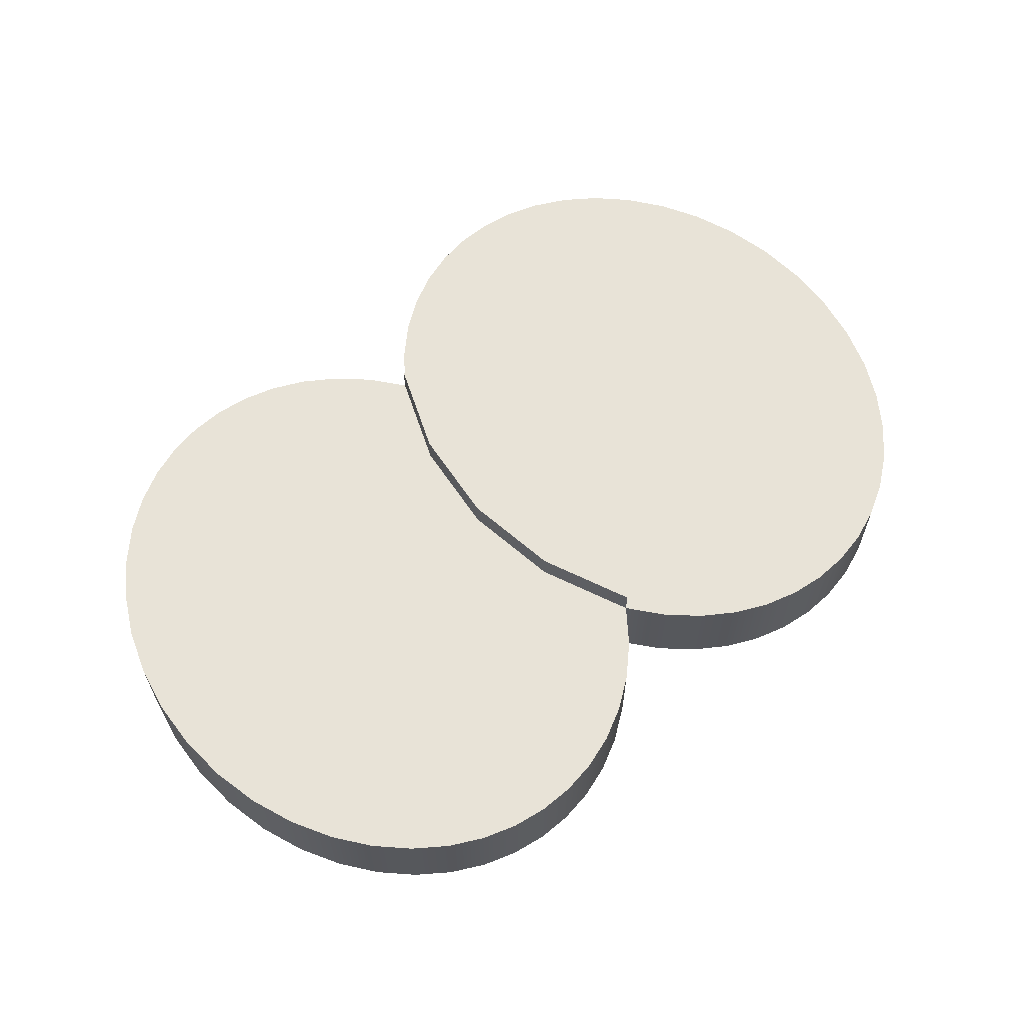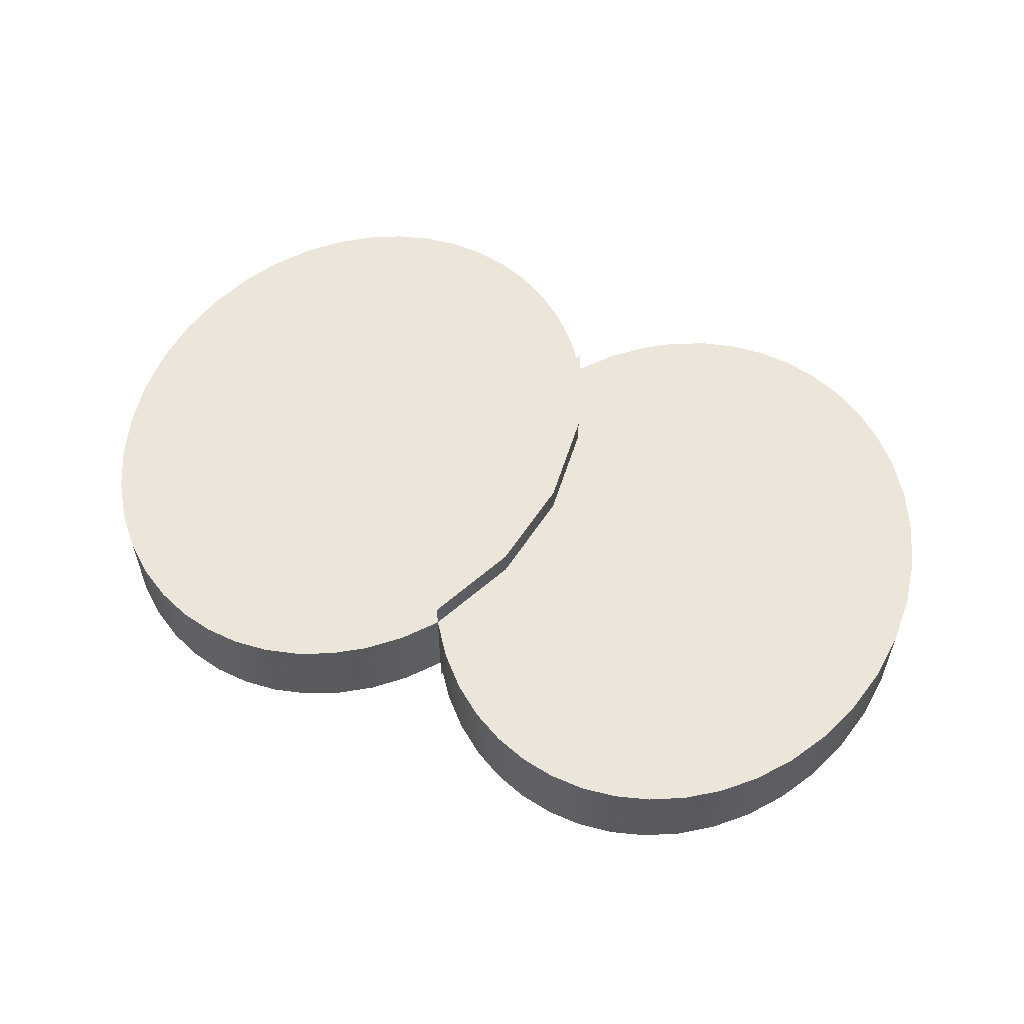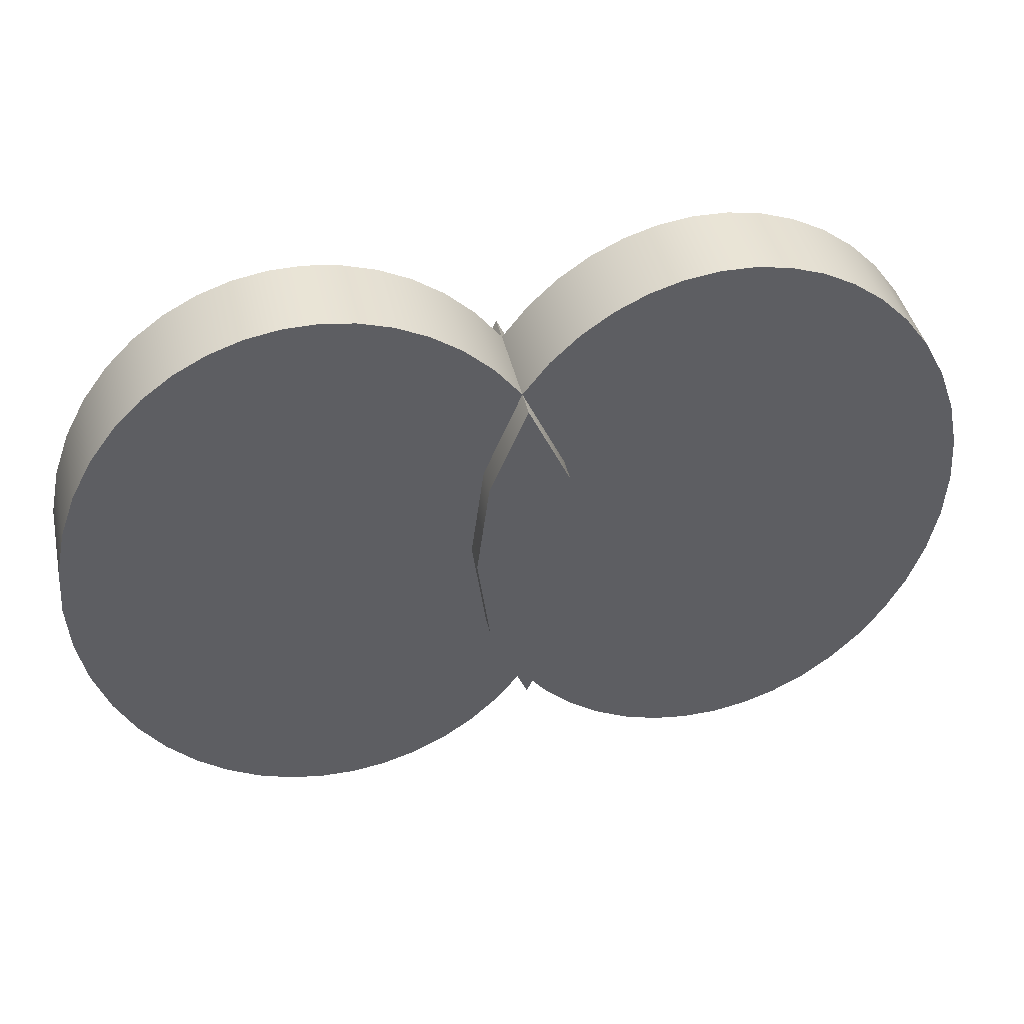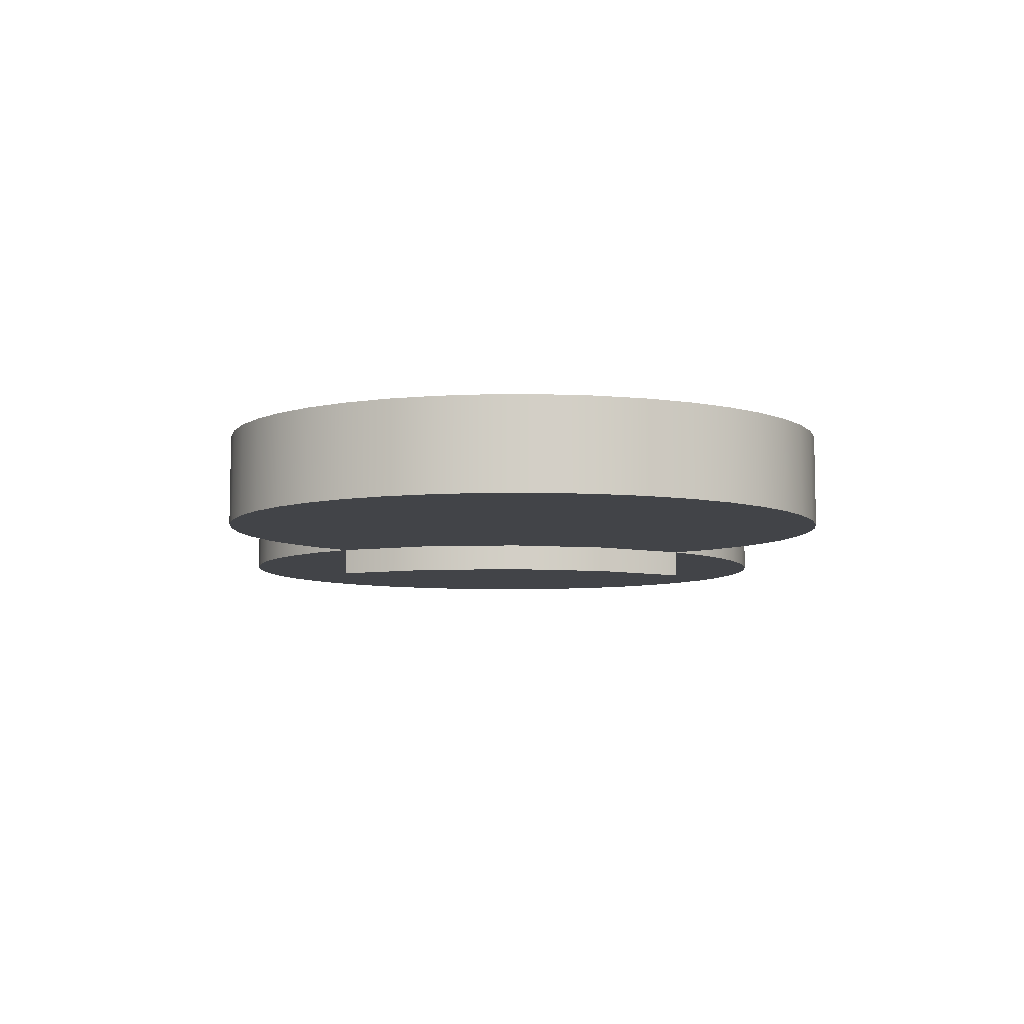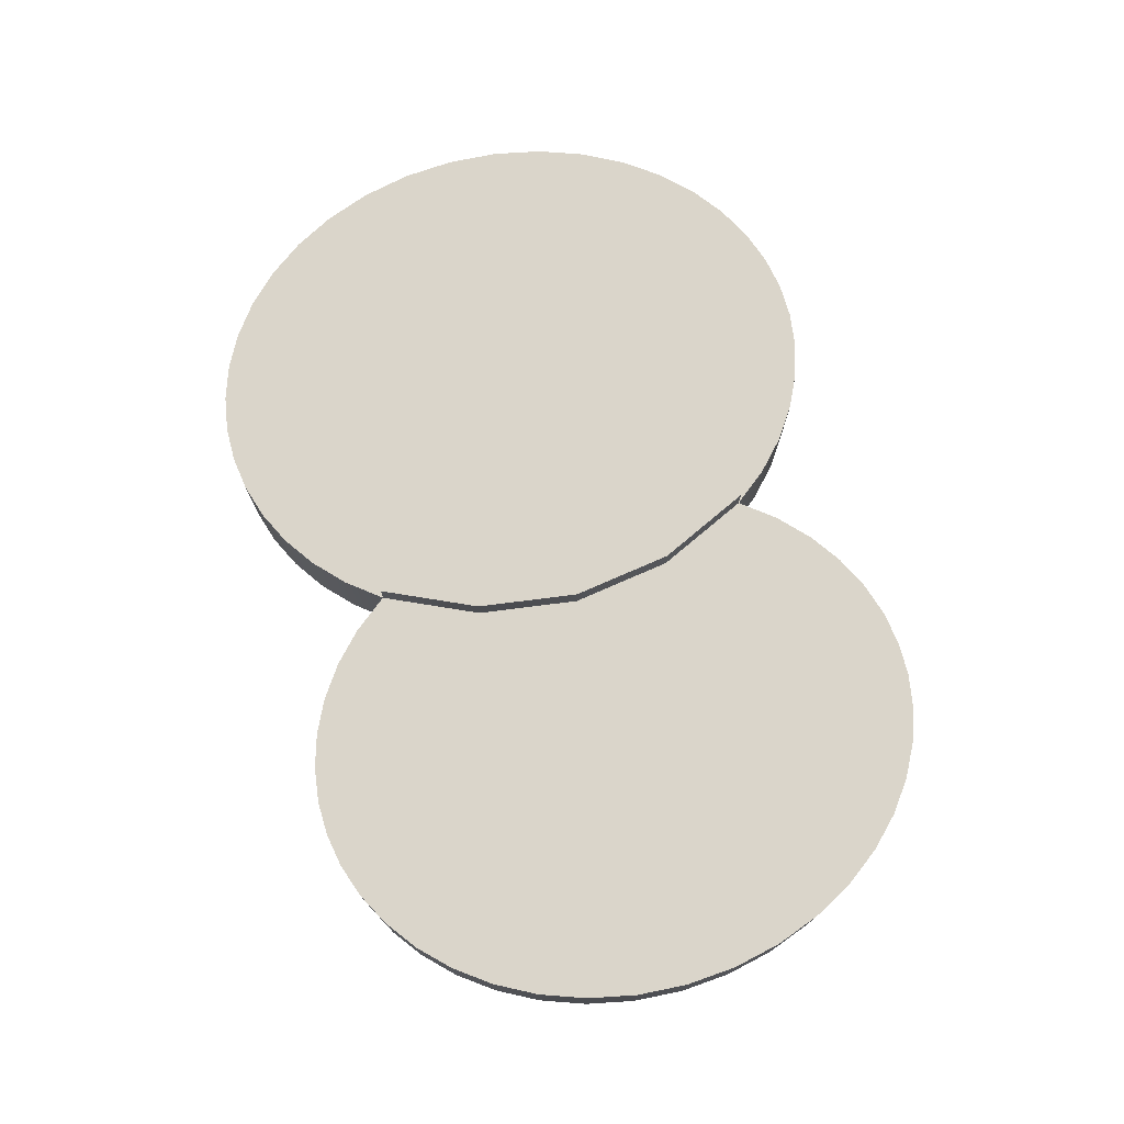
<metadata>
{"format":"obj","ext":"obj","renderer":"f3d","projection":"perspective","resolution":1024,"background":"white","views":[{"elev":62.1,"azim":138.9,"up":"+Z"},{"elev":56.9,"azim":25.0,"up":"+Z"},{"elev":42.3,"azim":167.6,"up":"+Y"},{"elev":-7.9,"azim":-93.4,"up":"+Z"},{"elev":74.3,"azim":-105.5,"up":"+Z"}]}
</metadata>
<code>
v  -0 31.28 -7.5
v  -0 31.28 -7.5
v  -0 31.28 -7.5
v  -0 31.28 -7.5
v  -0 31.28 -7.5
v  -0 31.28 -7.5
v  -4.311 36.77 -7.5
v  -4.311 36.77 -7.5
v  -9.105 41.29 -7.5
v  -9.105 41.29 -7.5
v  -14.24 44.85 -7.5
v  -14.24 44.85 -7.5
v  -19.61 47.46 -7.5
v  -19.61 47.46 -7.5
v  -25.12 49.15 -7.5
v  -25.12 49.15 -7.5
v  -30.7 49.93 -7.5
v  -30.7 49.93 -7.5
v  -36.3 49.83 -7.5
v  -36.3 49.83 -7.5
v  -41.87 48.85 -7.5
v  -41.87 48.85 -7.5
v  -47.35 46.95 -7.5
v  -47.35 46.95 -7.5
v  -52.67 44.13 -7.5
v  -52.67 44.13 -7.5
v  -57.74 40.36 -7.5
v  -57.74 40.36 -7.5
v  -62.44 35.61 -7.5
v  -62.44 35.61 -7.5
v  -66.62 29.92 -7.5
v  -66.62 29.92 -7.5
v  -70.12 23.35 -7.5
v  -70.12 23.35 -7.5
v  -72.77 16.03 -7.5
v  -72.77 16.03 -7.5
v  -74.43 8.158 -7.5
v  -74.43 8.158 -7.5
v  -75 -0.006535 -7.5
v  -75 -0.006535 -7.5
v  -74.43 -8.171 -7.5
v  -74.43 -8.171 -7.5
v  -72.77 -16.04 -7.5
v  -72.77 -16.04 -7.5
v  -70.12 -23.36 -7.5
v  -70.12 -23.36 -7.5
v  -66.61 -29.93 -7.5
v  -66.61 -29.93 -7.5
v  -62.43 -35.62 -7.5
v  -62.43 -35.62 -7.5
v  -57.73 -40.36 -7.5
v  -57.73 -40.36 -7.5
v  -52.66 -44.14 -7.5
v  -52.66 -44.14 -7.5
v  -47.34 -46.96 -7.5
v  -47.34 -46.96 -7.5
v  -41.86 -48.85 -7.5
v  -41.86 -48.85 -7.5
v  -36.29 -49.84 -7.5
v  -36.29 -49.84 -7.5
v  -30.69 -49.93 -7.5
v  -30.69 -49.93 -7.5
v  -25.11 -49.15 -7.5
v  -25.11 -49.15 -7.5
v  -19.6 -47.46 -7.5
v  -19.6 -47.46 -7.5
v  -14.24 -44.85 -7.5
v  -14.24 -44.85 -7.5
v  -9.104 -41.29 -7.5
v  -9.104 -41.29 -7.5
v  -4.311 -36.76 -7.5
v  -4.311 -36.76 -7.5
v  -0 -31.28 -7.5
v  -0 -31.28 -7.5
v  -0 -31.28 -7.5
v  -0 -31.28 -7.5
v  -0 -31.28 -7.5
v  -0 -31.28 -7.5
v  -6.9 -16.32 -7.5
v  -6.9 -16.32 -7.5
v  -9.265 0 -7.5
v  -9.265 0 -7.5
v  -6.9 16.32 -7.5
v  -6.9 16.32 -7.5
v  4.311 -36.76 -7.5
v  4.311 -36.76 -7.5
v  9.104 -41.29 -7.5
v  9.104 -41.29 -7.5
v  14.24 -44.85 -7.5
v  14.24 -44.85 -7.5
v  19.6 -47.46 -7.5
v  19.6 -47.46 -7.5
v  25.11 -49.15 -7.5
v  25.11 -49.15 -7.5
v  30.69 -49.93 -7.5
v  30.69 -49.93 -7.5
v  36.29 -49.84 -7.5
v  36.29 -49.84 -7.5
v  41.86 -48.85 -7.5
v  41.86 -48.85 -7.5
v  47.34 -46.96 -7.5
v  47.34 -46.96 -7.5
v  52.66 -44.14 -7.5
v  52.66 -44.14 -7.5
v  57.73 -40.36 -7.5
v  57.73 -40.36 -7.5
v  62.43 -35.62 -7.5
v  62.43 -35.62 -7.5
v  66.61 -29.93 -7.5
v  66.61 -29.93 -7.5
v  70.12 -23.36 -7.5
v  70.12 -23.36 -7.5
v  72.77 -16.04 -7.5
v  72.77 -16.04 -7.5
v  74.43 -8.171 -7.5
v  74.43 -8.171 -7.5
v  75 -0.006538 -7.5
v  75 -0.006538 -7.5
v  74.43 8.158 -7.5
v  74.43 8.158 -7.5
v  72.77 16.03 -7.5
v  72.77 16.03 -7.5
v  70.12 23.35 -7.5
v  70.12 23.35 -7.5
v  66.62 29.92 -7.5
v  66.62 29.92 -7.5
v  62.44 35.61 -7.5
v  62.44 35.61 -7.5
v  57.74 40.36 -7.5
v  57.74 40.36 -7.5
v  52.67 44.13 -7.5
v  52.67 44.13 -7.5
v  47.35 46.95 -7.5
v  47.35 46.95 -7.5
v  41.87 48.85 -7.5
v  41.87 48.85 -7.5
v  36.3 49.83 -7.5
v  36.3 49.83 -7.5
v  30.7 49.93 -7.5
v  30.7 49.93 -7.5
v  25.12 49.15 -7.5
v  25.12 49.15 -7.5
v  19.61 47.46 -7.5
v  19.61 47.46 -7.5
v  14.24 44.85 -7.5
v  14.24 44.85 -7.5
v  9.105 41.29 -7.5
v  9.105 41.29 -7.5
v  4.311 36.77 -7.5
v  4.311 36.77 -7.5
v  6.27 16.2 -7.5
v  6.27 16.2 -7.5
v  8.408 0 -7.5
v  8.408 0 -7.5
v  6.27 -16.2 -7.5
v  6.27 -16.2 -7.5
v  -0 31.28 7.5
v  -0 31.28 7.5
v  -0 31.28 7.5
v  -0 31.28 7.5
v  -0 31.28 7.5
v  -0 31.28 7.5
v  -6.9 16.32 7.5
v  -6.9 16.32 7.5
v  -9.265 0 7.5
v  -9.265 0 7.5
v  -6.9 -16.32 7.5
v  -6.9 -16.32 7.5
v  -0 -31.28 7.5
v  -0 -31.28 7.5
v  -0 -31.28 7.5
v  -0 -31.28 7.5
v  -0 -31.28 7.5
v  -0 -31.28 7.5
v  -4.311 -36.76 7.5
v  -4.311 -36.76 7.5
v  -9.104 -41.29 7.5
v  -9.104 -41.29 7.5
v  -14.24 -44.85 7.5
v  -14.24 -44.85 7.5
v  -19.6 -47.46 7.5
v  -19.6 -47.46 7.5
v  -25.11 -49.15 7.5
v  -25.11 -49.15 7.5
v  -30.69 -49.93 7.5
v  -30.69 -49.93 7.5
v  -36.29 -49.84 7.5
v  -36.29 -49.84 7.5
v  -41.86 -48.85 7.5
v  -41.86 -48.85 7.5
v  -47.34 -46.96 7.5
v  -47.34 -46.96 7.5
v  -52.66 -44.14 7.5
v  -52.66 -44.14 7.5
v  -57.73 -40.36 7.5
v  -57.73 -40.36 7.5
v  -62.43 -35.62 7.5
v  -62.43 -35.62 7.5
v  -66.61 -29.93 7.5
v  -66.61 -29.93 7.5
v  -70.12 -23.36 7.5
v  -70.12 -23.36 7.5
v  -72.77 -16.04 7.5
v  -72.77 -16.04 7.5
v  -74.43 -8.171 7.5
v  -74.43 -8.171 7.5
v  -75 -0.006535 7.5
v  -75 -0.006535 7.5
v  -74.43 8.158 7.5
v  -74.43 8.158 7.5
v  -72.77 16.03 7.5
v  -72.77 16.03 7.5
v  -70.12 23.35 7.5
v  -70.12 23.35 7.5
v  -66.62 29.92 7.5
v  -66.62 29.92 7.5
v  -62.44 35.61 7.5
v  -62.44 35.61 7.5
v  -57.74 40.36 7.5
v  -57.74 40.36 7.5
v  -52.67 44.13 7.5
v  -52.67 44.13 7.5
v  -47.35 46.95 7.5
v  -47.35 46.95 7.5
v  -41.87 48.85 7.5
v  -41.87 48.85 7.5
v  -36.3 49.83 7.5
v  -36.3 49.83 7.5
v  -30.7 49.93 7.5
v  -30.7 49.93 7.5
v  -25.12 49.15 7.5
v  -25.12 49.15 7.5
v  -19.61 47.46 7.5
v  -19.61 47.46 7.5
v  -14.24 44.85 7.5
v  -14.24 44.85 7.5
v  -9.105 41.29 7.5
v  -9.105 41.29 7.5
v  -4.311 36.77 7.5
v  -4.311 36.77 7.5
v  6.27 -16.2 7.5
v  6.27 -16.2 7.5
v  8.408 0 7.5
v  8.408 0 7.5
v  6.27 16.2 7.5
v  6.27 16.2 7.5
v  4.311 36.77 7.5
v  4.311 36.77 7.5
v  9.105 41.29 7.5
v  9.105 41.29 7.5
v  14.24 44.85 7.5
v  14.24 44.85 7.5
v  19.61 47.46 7.5
v  19.61 47.46 7.5
v  25.12 49.15 7.5
v  25.12 49.15 7.5
v  30.7 49.93 7.5
v  30.7 49.93 7.5
v  36.3 49.83 7.5
v  36.3 49.83 7.5
v  41.87 48.85 7.5
v  41.87 48.85 7.5
v  47.35 46.95 7.5
v  47.35 46.95 7.5
v  52.67 44.13 7.5
v  52.67 44.13 7.5
v  57.74 40.36 7.5
v  57.74 40.36 7.5
v  62.44 35.61 7.5
v  62.44 35.61 7.5
v  66.62 29.92 7.5
v  66.62 29.92 7.5
v  70.12 23.35 7.5
v  70.12 23.35 7.5
v  72.77 16.03 7.5
v  72.77 16.03 7.5
v  74.43 8.158 7.5
v  74.43 8.158 7.5
v  75 -0.006538 7.5
v  75 -0.006538 7.5
v  74.43 -8.171 7.5
v  74.43 -8.171 7.5
v  72.77 -16.04 7.5
v  72.77 -16.04 7.5
v  70.12 -23.36 7.5
v  70.12 -23.36 7.5
v  66.61 -29.93 7.5
v  66.61 -29.93 7.5
v  62.43 -35.62 7.5
v  62.43 -35.62 7.5
v  57.73 -40.36 7.5
v  57.73 -40.36 7.5
v  52.66 -44.14 7.5
v  52.66 -44.14 7.5
v  47.34 -46.96 7.5
v  47.34 -46.96 7.5
v  41.86 -48.85 7.5
v  41.86 -48.85 7.5
v  36.29 -49.84 7.5
v  36.29 -49.84 7.5
v  30.69 -49.93 7.5
v  30.69 -49.93 7.5
v  25.11 -49.15 7.5
v  25.11 -49.15 7.5
v  19.6 -47.46 7.5
v  19.6 -47.46 7.5
v  14.24 -44.85 7.5
v  14.24 -44.85 7.5
v  9.104 -41.29 7.5
v  9.104 -41.29 7.5
v  4.311 -36.76 7.5
v  4.311 -36.76 7.5
v  -0 31.28 11.9
v  -0 31.28 11.9
v  -0 31.28 11.9
v  6.27 16.19 11.9
v  6.27 16.19 11.9
v  8.408 0 11.9
v  8.408 0 11.9
v  6.27 -16.19 11.9
v  6.27 -16.19 11.9
v  -0 -31.28 11.9
v  -0 -31.28 11.9
v  -0 -31.28 11.9
v  -6.901 -16.31 11.9
v  -6.901 -16.31 11.9
v  -9.266 0 11.9
v  -9.266 0 11.9
v  -6.901 16.31 11.9
v  -6.901 16.31 11.9
v  -0 31.28 -11.9
v  -0 31.28 -11.9
v  -0 31.28 -11.9
v  -6.901 16.31 -11.9
v  -6.901 16.31 -11.9
v  -9.266 0 -11.9
v  -9.266 0 -11.9
v  -6.901 -16.31 -11.9
v  -6.901 -16.31 -11.9
v  -0 -31.28 -11.9
v  -0 -31.28 -11.9
v  -0 -31.28 -11.9
v  6.27 -16.19 -11.9
v  6.27 -16.19 -11.9
v  8.408 0 -11.9
v  8.408 0 -11.9
v  6.27 16.19 -11.9
v  6.27 16.19 -11.9
g 0
g 1
f 83 7 1
f 159 3 8
f 335 84 5
f 151 1 149
f 248 150 4
f 333 6 152
f 248 4 160
f 335 5 332
f 83 9 7
f 240 8 10
f 240 159 8
f 67 11 9
f 238 10 12
f 81 67 9
f 83 81 9
f 240 10 238
f 65 13 11
f 236 12 14
f 67 65 11
f 238 12 236
f 63 15 13
f 234 14 16
f 65 63 13
f 236 14 234
f 61 17 15
f 232 16 18
f 63 61 15
f 234 16 232
f 59 19 17
f 230 18 20
f 61 59 17
f 232 18 230
f 57 21 19
f 228 20 22
f 59 57 19
f 230 20 228
f 55 23 21
f 226 22 24
f 57 55 21
f 228 22 226
f 53 25 23
f 224 24 26
f 55 53 23
f 226 24 224
f 51 27 25
f 222 26 28
f 53 51 25
f 224 26 222
f 49 29 27
f 220 28 30
f 51 49 27
f 222 28 220
f 47 31 29
f 218 30 32
f 49 47 29
f 220 30 218
f 45 33 31
f 216 32 34
f 47 45 31
f 218 32 216
f 43 35 33
f 214 34 36
f 45 43 33
f 216 34 214
f 41 37 35
f 212 36 38
f 43 41 35
f 214 36 212
f 41 39 37
f 210 38 40
f 212 38 210
f 208 40 42
f 210 40 208
f 206 42 44
f 208 42 206
f 204 44 46
f 206 44 204
f 202 46 48
f 204 46 202
f 200 48 50
f 202 48 200
f 198 50 52
f 200 50 198
f 196 52 54
f 198 52 196
f 194 54 56
f 196 54 194
f 192 56 58
f 194 56 192
f 190 58 60
f 192 58 190
f 188 60 62
f 190 60 188
f 186 62 64
f 188 62 186
f 184 64 66
f 186 64 184
f 182 66 68
f 184 66 182
f 81 69 67
f 180 68 70
f 182 68 180
f 79 71 69
f 178 70 72
f 81 79 69
f 180 70 178
f 79 73 71
f 176 72 75
f 178 72 176
f 341 77 80
f 155 85 73
f 172 76 86
f 344 156 78
f 176 75 171
f 344 78 342
f 339 80 82
f 341 80 339
f 337 82 84
f 339 82 337
f 337 84 335
f 153 87 85
f 312 86 88
f 155 153 85
f 312 172 86
f 147 89 87
f 310 88 90
f 153 147 87
f 312 88 310
f 145 91 89
f 308 90 92
f 147 145 89
f 310 90 308
f 143 93 91
f 306 92 94
f 145 143 91
f 308 92 306
f 141 95 93
f 304 94 96
f 143 141 93
f 306 94 304
f 139 97 95
f 302 96 98
f 141 139 95
f 304 96 302
f 137 99 97
f 300 98 100
f 139 137 97
f 302 98 300
f 135 101 99
f 298 100 102
f 137 135 99
f 300 100 298
f 133 103 101
f 296 102 104
f 135 133 101
f 298 102 296
f 131 105 103
f 294 104 106
f 133 131 103
f 296 104 294
f 129 107 105
f 292 106 108
f 131 129 105
f 294 106 292
f 127 109 107
f 290 108 110
f 129 127 107
f 292 108 290
f 125 111 109
f 288 110 112
f 127 125 109
f 290 110 288
f 123 113 111
f 286 112 114
f 125 123 111
f 288 112 286
f 121 115 113
f 284 114 116
f 123 121 113
f 286 114 284
f 119 117 115
f 282 116 118
f 121 119 115
f 284 116 282
f 280 118 120
f 282 118 280
f 278 120 122
f 280 120 278
f 276 122 124
f 278 122 276
f 274 124 126
f 276 124 274
f 272 126 128
f 274 126 272
f 270 128 130
f 272 128 270
f 268 130 132
f 270 130 268
f 266 132 134
f 268 132 266
f 264 134 136
f 266 134 264
f 262 136 138
f 264 136 262
f 260 138 140
f 262 138 260
f 258 140 142
f 260 140 258
f 256 142 144
f 258 142 256
f 254 144 146
f 256 144 254
f 252 146 148
f 254 146 252
f 151 149 147
f 250 148 150
f 153 151 147
f 252 148 250
f 250 150 248
f 348 152 154
f 348 333 152
f 346 154 156
f 348 154 346
f 346 156 344
f 239 163 157
f 314 161 164
f 247 157 245
f 317 246 162
f 317 162 315
f 237 165 163
f 330 164 166
f 239 237 163
f 330 314 164
f 177 167 165
f 328 166 168
f 179 177 165
f 235 179 165
f 237 235 165
f 330 166 328
f 175 169 167
f 326 168 173
f 177 175 167
f 328 168 326
f 311 241 169
f 324 174 242
f 326 173 323
f 235 181 179
f 233 183 181
f 235 233 181
f 231 185 183
f 233 231 183
f 229 187 185
f 231 229 185
f 227 189 187
f 229 227 187
f 225 191 189
f 227 225 189
f 223 193 191
f 225 223 191
f 221 195 193
f 223 221 193
f 219 197 195
f 221 219 195
f 217 199 197
f 219 217 197
f 215 201 199
f 217 215 199
f 213 203 201
f 215 213 201
f 211 205 203
f 213 211 203
f 209 207 205
f 211 209 205
f 309 243 241
f 321 242 244
f 311 309 241
f 324 242 321
f 247 245 243
f 319 244 246
f 249 247 243
f 309 249 243
f 321 244 319
f 319 246 317
f 307 251 249
f 309 307 249
f 305 253 251
f 307 305 251
f 303 255 253
f 305 303 253
f 301 257 255
f 303 301 255
f 299 259 257
f 301 299 257
f 297 261 259
f 299 297 259
f 295 263 261
f 297 295 261
f 293 265 263
f 295 293 263
f 291 267 265
f 293 291 265
f 289 269 267
f 291 289 267
f 287 271 269
f 289 287 269
f 285 273 271
f 287 285 271
f 283 275 273
f 285 283 273
f 281 277 275
f 283 281 275
f 281 279 277
f 329 316 313
f 327 318 316
f 329 327 316
f 325 320 318
f 327 325 318
f 325 322 320
f 347 334 331
f 345 336 334
f 347 345 334
f 343 338 336
f 345 343 336
f 343 340 338

</code>
